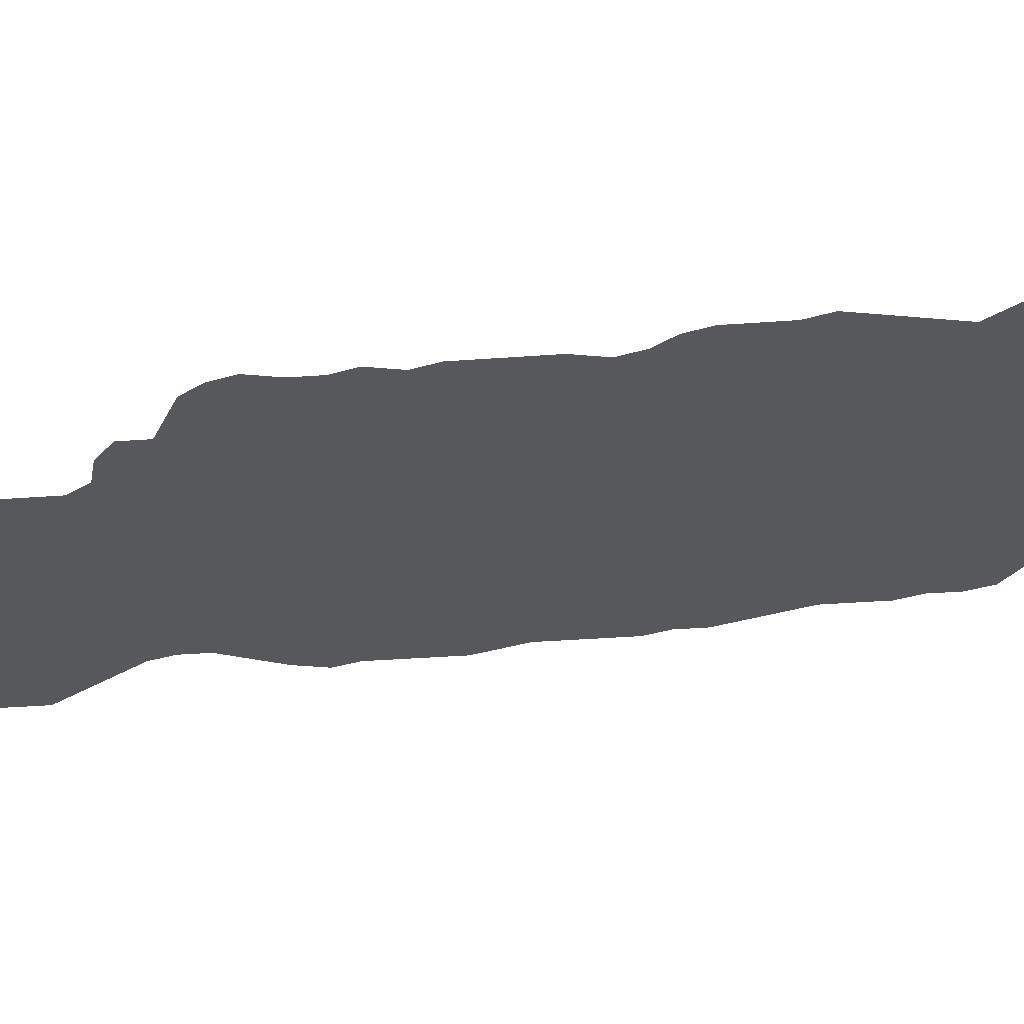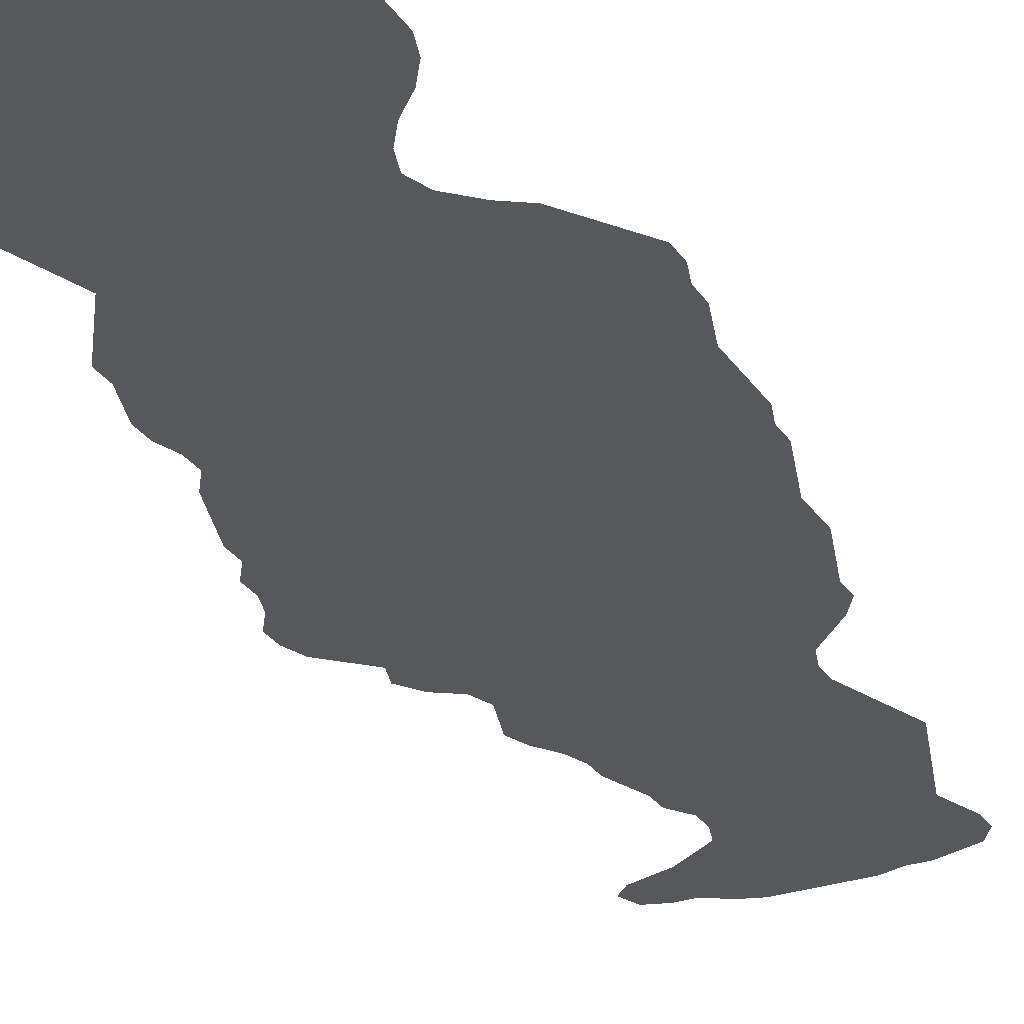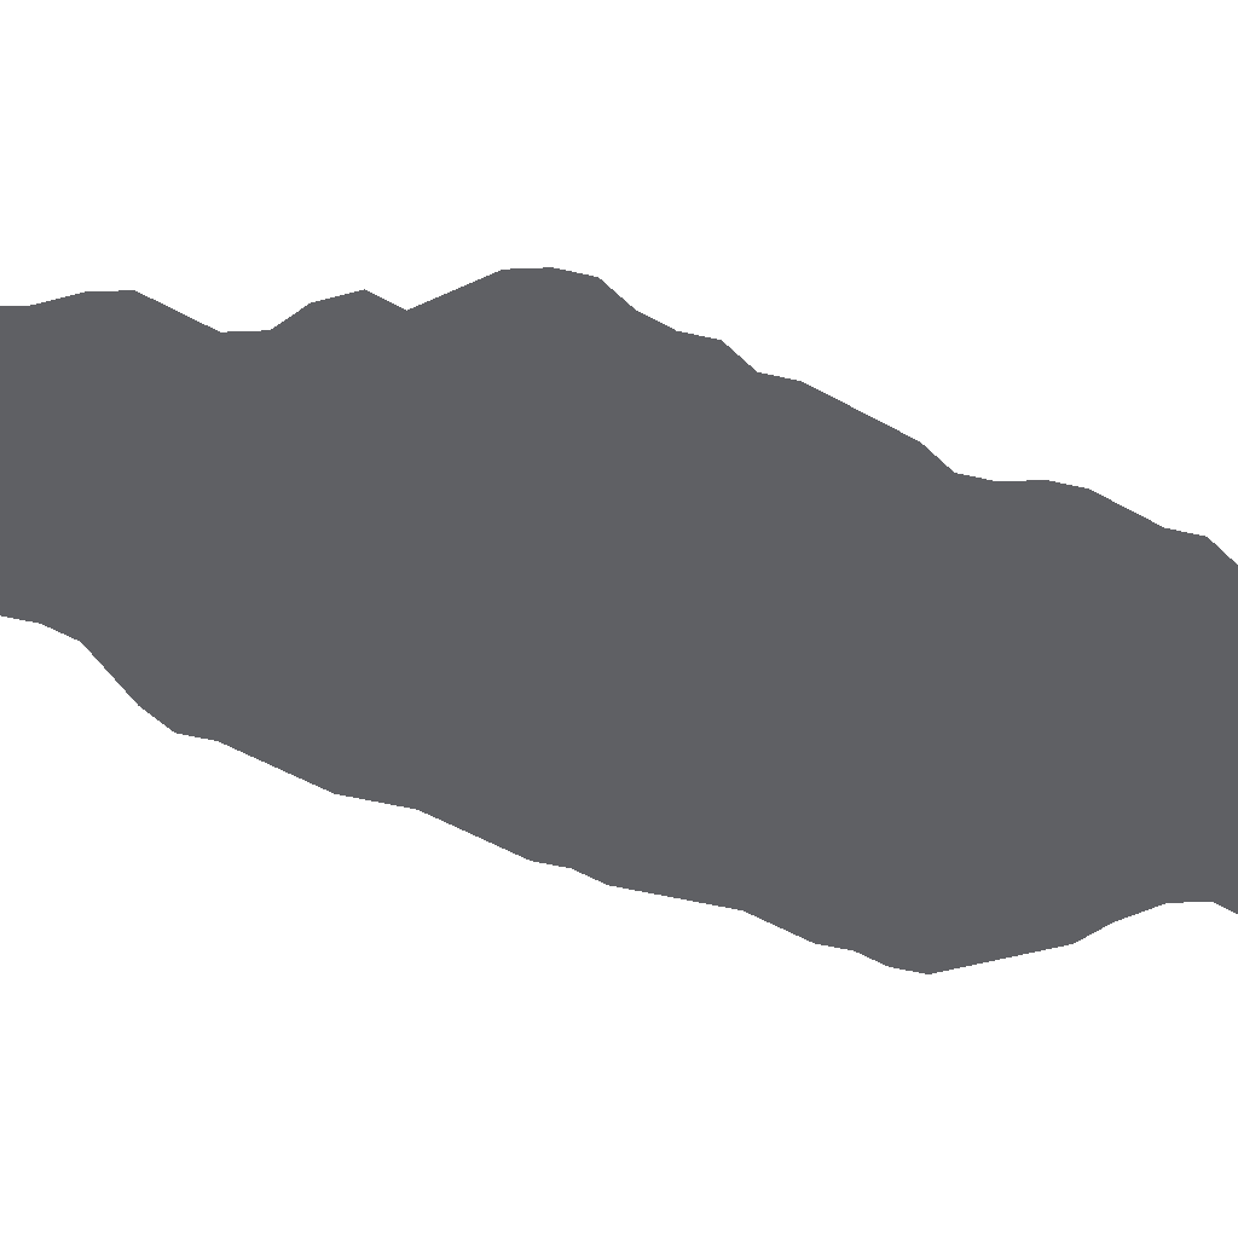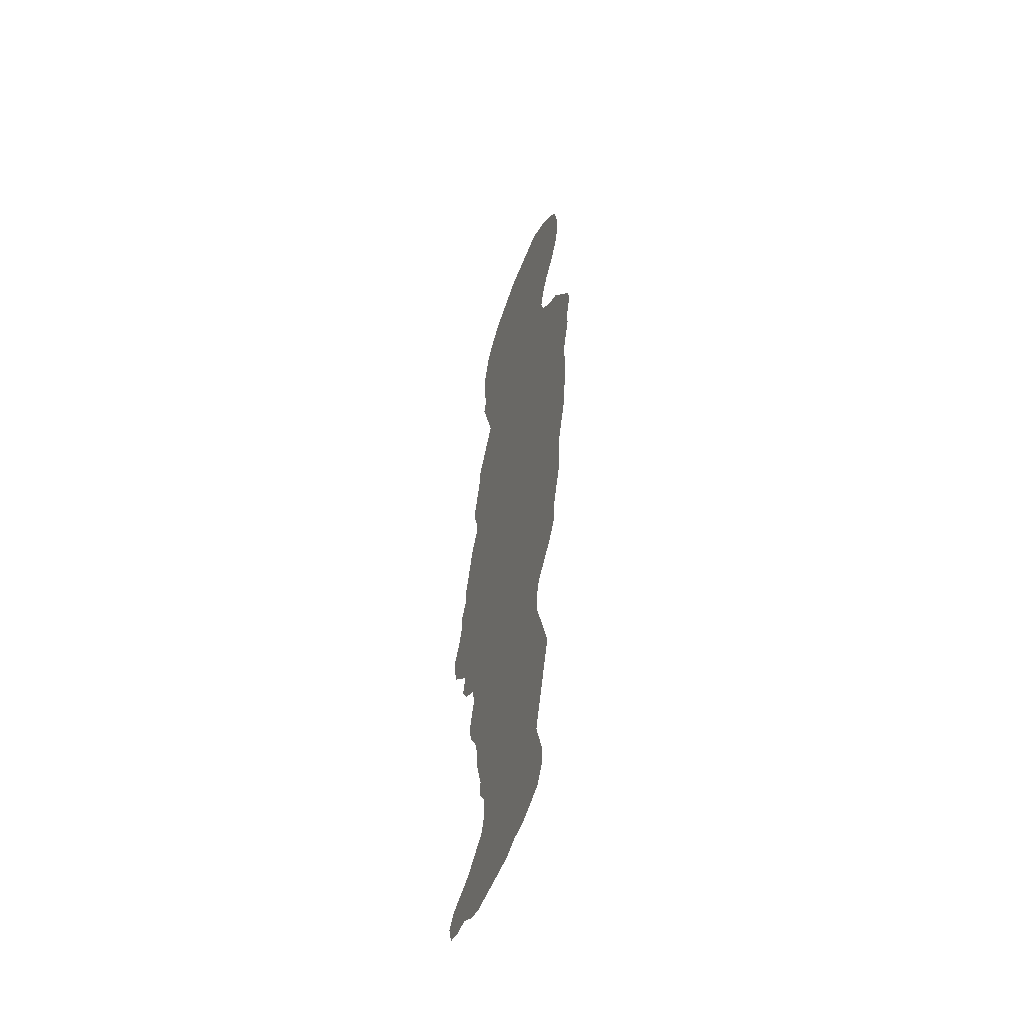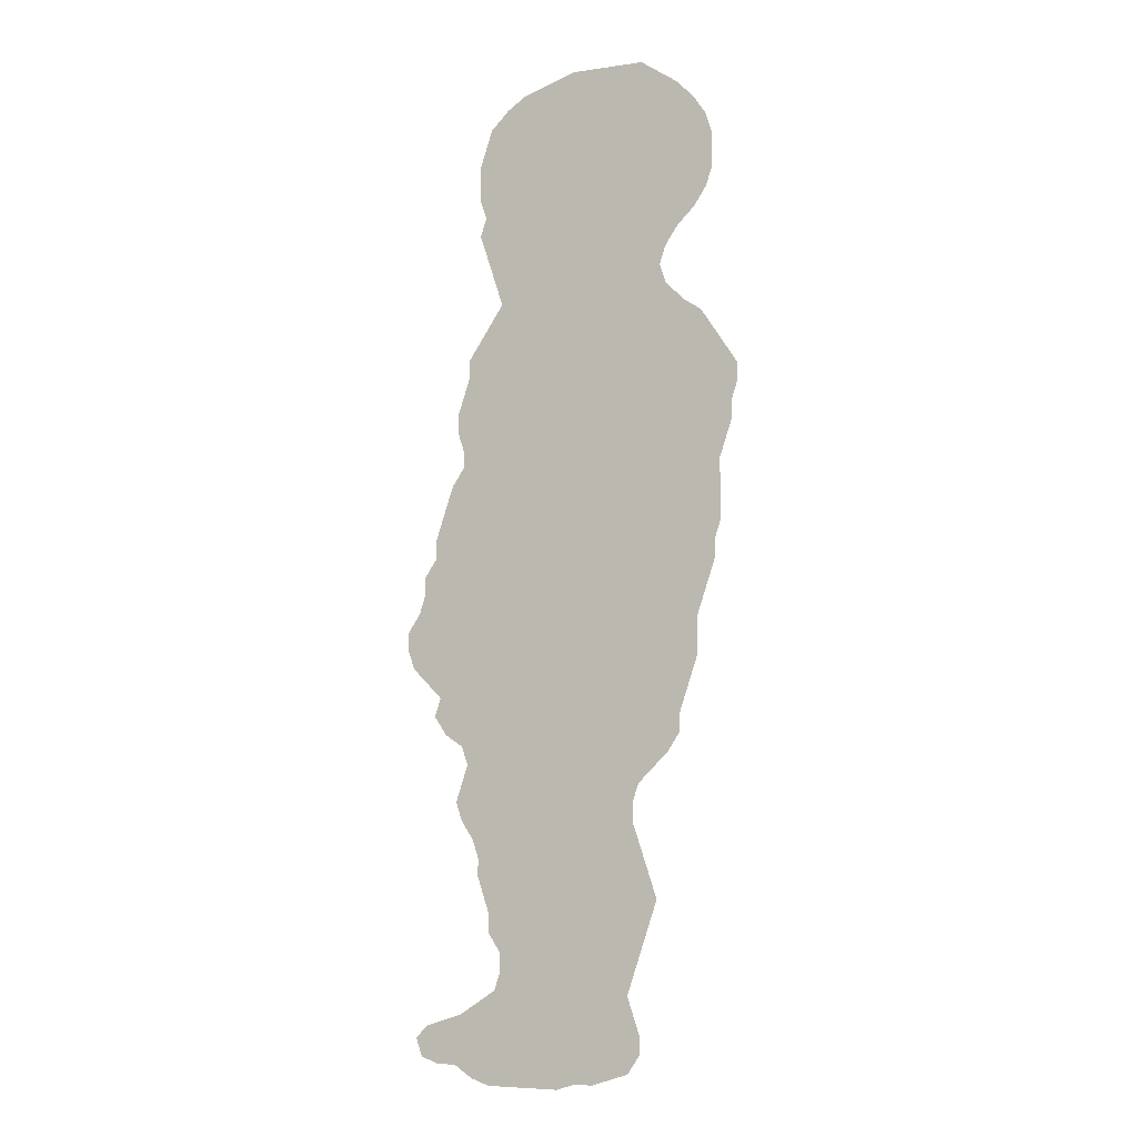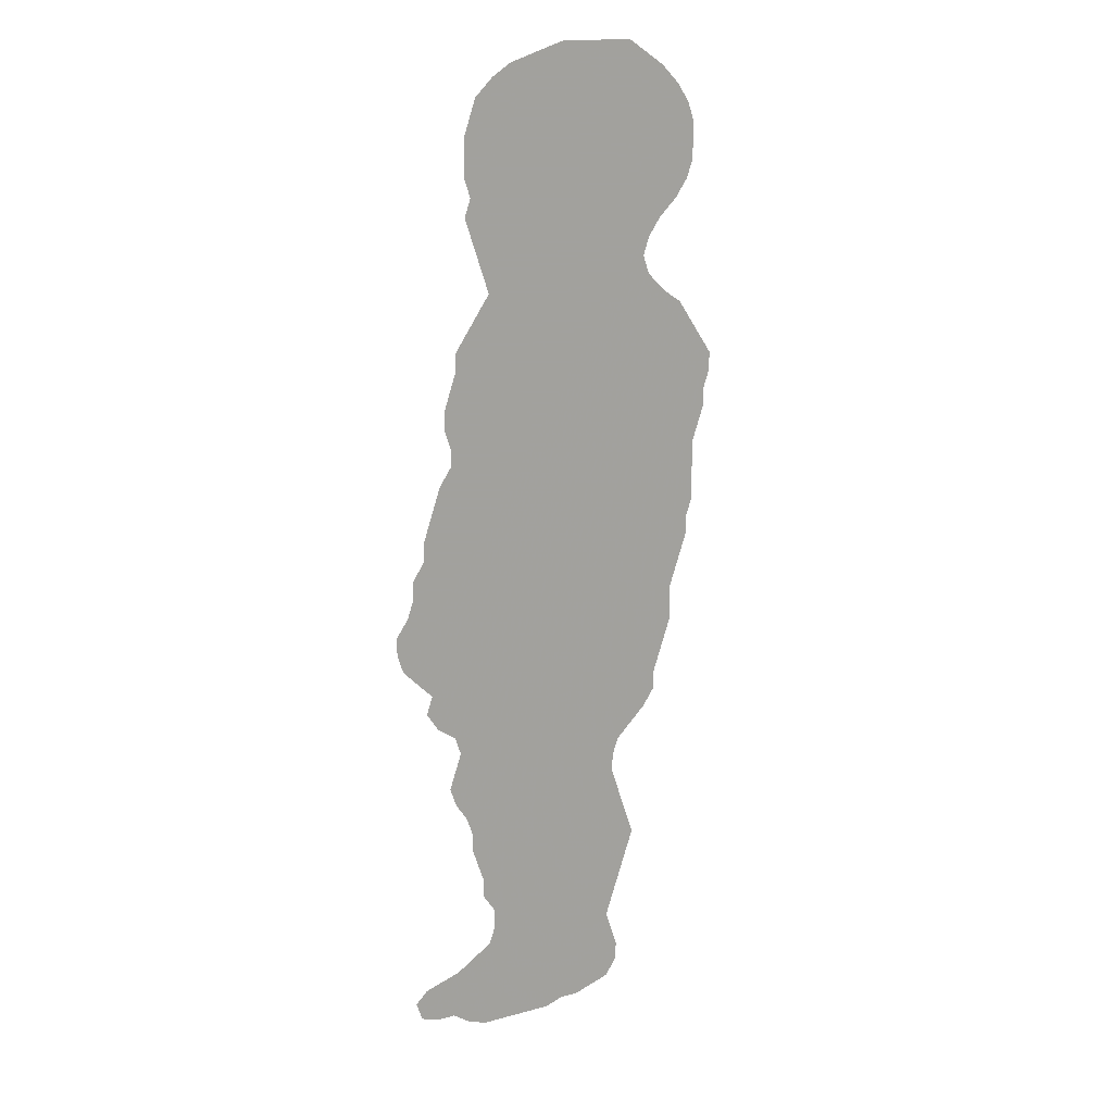
<metadata>
{"format":"obj","ext":"obj","renderer":"f3d","projection":"perspective","resolution":1024,"background":"white","views":[{"elev":-28.6,"azim":115.3,"up":"+Z"},{"elev":-28.4,"azim":-152.9,"up":"+Z"},{"elev":-45.1,"azim":74.3,"up":"+Z"},{"elev":-54.2,"azim":-111.0,"up":"+Y"},{"elev":-6.2,"azim":-156.3,"up":"+Y"},{"elev":17.0,"azim":151.5,"up":"+Y"}]}
</metadata>
<code>
v 0.01818 0.6 0
v 0.01212 0.6182 0
v 0.006061 0.6364 0
v 0.006061 0.6545 0
v 0 0.6727 0
v 0 0.6909 0
v 0.01212 0.7091 0
v 0.02424 0.7273 0
v 0.03636 0.7454 0
v 0.05455 0.7576 0
v 0.07273 0.7758 0
v 0.07879 0.7939 0
v 0.07273 0.8121 0
v 0.06061 0.8303 0
v 0.04242 0.8485 0
v 0.0303 0.8667 0
v 0.02424 0.8849 0
v 0.02424 0.903 0
v 0.02424 0.9212 0
v 0.0303 0.9394 0
v 0.04242 0.9576 0
v 0.06061 0.9758 0
v 0.07879 0.9879 0
v 0.09697 1 0
v 0.1152 1 0
v 0.1333 1 0
v 0.1515 1 0
v 0.1697 1 0
v 0.1879 0.9939 0
v 0.2061 0.9879 0
v 0.2242 0.9818 0
v 0.2424 0.9697 0
v 0.2606 0.9515 0
v 0.2667 0.9333 0
v 0.2727 0.9152 0
v 0.2727 0.897 0
v 0.2727 0.8788 0
v 0.2667 0.8606 0
v 0.2727 0.8424 0
v 0.2667 0.8242 0
v 0.2606 0.8061 0
v 0.2545 0.7879 0
v 0.2485 0.7697 0
v 0.2606 0.7515 0
v 0.2727 0.7333 0
v 0.2848 0.7151 0
v 0.2848 0.697 0
v 0.2909 0.6788 0
v 0.297 0.6606 0
v 0.297 0.6424 0
v 0.2909 0.6242 0
v 0.2909 0.6061 0
v 0.303 0.5879 0
v 0.3091 0.5697 0
v 0.3151 0.5515 0
v 0.3212 0.5333 0
v 0.3212 0.5151 0
v 0.3333 0.497 0
v 0.3333 0.4788 0
v 0.3394 0.4606 0
v 0.3515 0.4424 0
v 0.3515 0.4242 0
v 0.3454 0.4061 0
v 0.3333 0.3939 0
v 0.3151 0.3758 0
v 0.3212 0.3576 0
v 0.3091 0.3394 0
v 0.2909 0.3273 0
v 0.2848 0.3091 0
v 0.2909 0.2909 0
v 0.297 0.2727 0
v 0.2909 0.2545 0
v 0.2788 0.2364 0
v 0.2727 0.2182 0
v 0.2727 0.2 0
v 0.2667 0.1818 0
v 0.2606 0.1636 0
v 0.2606 0.1454 0
v 0.2485 0.1273 0
v 0.2485 0.1091 0
v 0.2545 0.09091 0
v 0.2727 0.07879 0
v 0.2909 0.06667 0
v 0.3091 0.06061 0
v 0.3273 0.05455 0
v 0.3394 0.04242 0
v 0.3333 0.02424 0
v 0.3151 0.01818 0
v 0.297 0.01818 0
v 0.2788 0.006061 0
v 0.2606 0 0
v 0.2424 0 0
v 0.2242 0 0
v 0.2061 0 0
v 0.1879 0 0
v 0.1697 0.006061 0
v 0.1515 0.006061 0
v 0.1333 0.01212 0
v 0.1152 0.01818 0
v 0.103 0.03636 0
v 0.103 0.05455 0
v 0.1091 0.07273 0
v 0.1152 0.09091 0
v 0.1091 0.1091 0
v 0.103 0.1273 0
v 0.09697 0.1454 0
v 0.09091 0.1636 0
v 0.08485 0.1818 0
v 0.09091 0.2 0
v 0.09697 0.2182 0
v 0.103 0.2364 0
v 0.1091 0.2545 0
v 0.1091 0.2727 0
v 0.103 0.2909 0
v 0.08485 0.3091 0
v 0.07273 0.3212 0
v 0.06061 0.3394 0
v 0.06061 0.3576 0
v 0.05455 0.3758 0
v 0.04849 0.3939 0
v 0.04242 0.4121 0
v 0.04242 0.4303 0
v 0.04242 0.4485 0
v 0.03636 0.4667 0
v 0.0303 0.4849 0
v 0.02424 0.503 0
v 0.02424 0.5212 0
v 0.01818 0.5394 0
v 0.01818 0.5576 0
v 0.01818 0.5758 0
v 0.01818 0.5939 0
f 1 52 51
f 52 129 127
f 52 130 129
f 127 129 128
f 1 131 52
f 52 131 130
f 4 7 5
f 5 7 6
f 1 10 2
f 2 10 4
f 2 4 3
f 65 68 67
f 65 67 66
f 85 87 86
f 57 123 65
f 57 65 59
f 57 124 123
f 55 124 57
f 57 59 58
f 8 10 9
f 4 10 8
f 4 8 7
f 18 20 19
f 18 21 20
f 15 18 16
f 85 88 87
f 77 79 78
f 69 113 73
f 83 90 89
f 79 103 80
f 80 103 81
f 81 103 96
f 68 114 69
f 69 114 113
f 70 72 71
f 69 73 70
f 70 73 72
f 59 65 60
f 60 62 61
f 60 65 64
f 62 64 63
f 60 64 62
f 65 120 119
f 68 119 118
f 65 119 68
f 27 29 28
f 14 27 26
f 14 29 27
f 11 44 43
f 10 44 11
f 12 43 42
f 11 43 12
f 12 41 13
f 12 42 41
f 120 122 121
f 65 123 122
f 65 122 120
f 125 127 126
f 52 127 125
f 32 34 33
f 45 47 46
f 44 47 45
f 10 47 44
f 1 47 10
f 1 51 47
f 47 51 48
f 52 54 53
f 54 124 55
f 52 125 54
f 54 125 124
f 55 57 56
f 16 18 17
f 83 89 84
f 84 89 88
f 84 88 85
f 81 92 82
f 82 92 91
f 82 91 90
f 82 90 83
f 97 102 98
f 98 102 101
f 96 103 102
f 96 102 97
f 68 118 115
f 68 115 114
f 14 23 22
f 14 26 23
f 23 26 25
f 23 25 24
f 34 36 35
f 74 112 111
f 73 112 74
f 73 113 112
f 74 111 76
f 74 76 75
f 79 105 104
f 79 104 103
f 98 100 99
f 98 101 100
f 77 106 79
f 79 106 105
f 81 96 94
f 94 96 95
f 116 118 117
f 115 118 116
f 36 38 37
f 14 38 29
f 13 38 14
f 13 41 38
f 38 41 40
f 38 40 39
f 81 93 92
f 81 94 93
f 29 38 30
f 30 38 36
f 30 36 34
f 30 32 31
f 30 34 32
f 107 109 108
f 14 21 18
f 14 22 21
f 14 18 15
f 48 51 50
f 48 50 49
f 76 111 110
f 76 110 77
f 77 110 109
f 77 109 106
f 106 109 107

</code>
